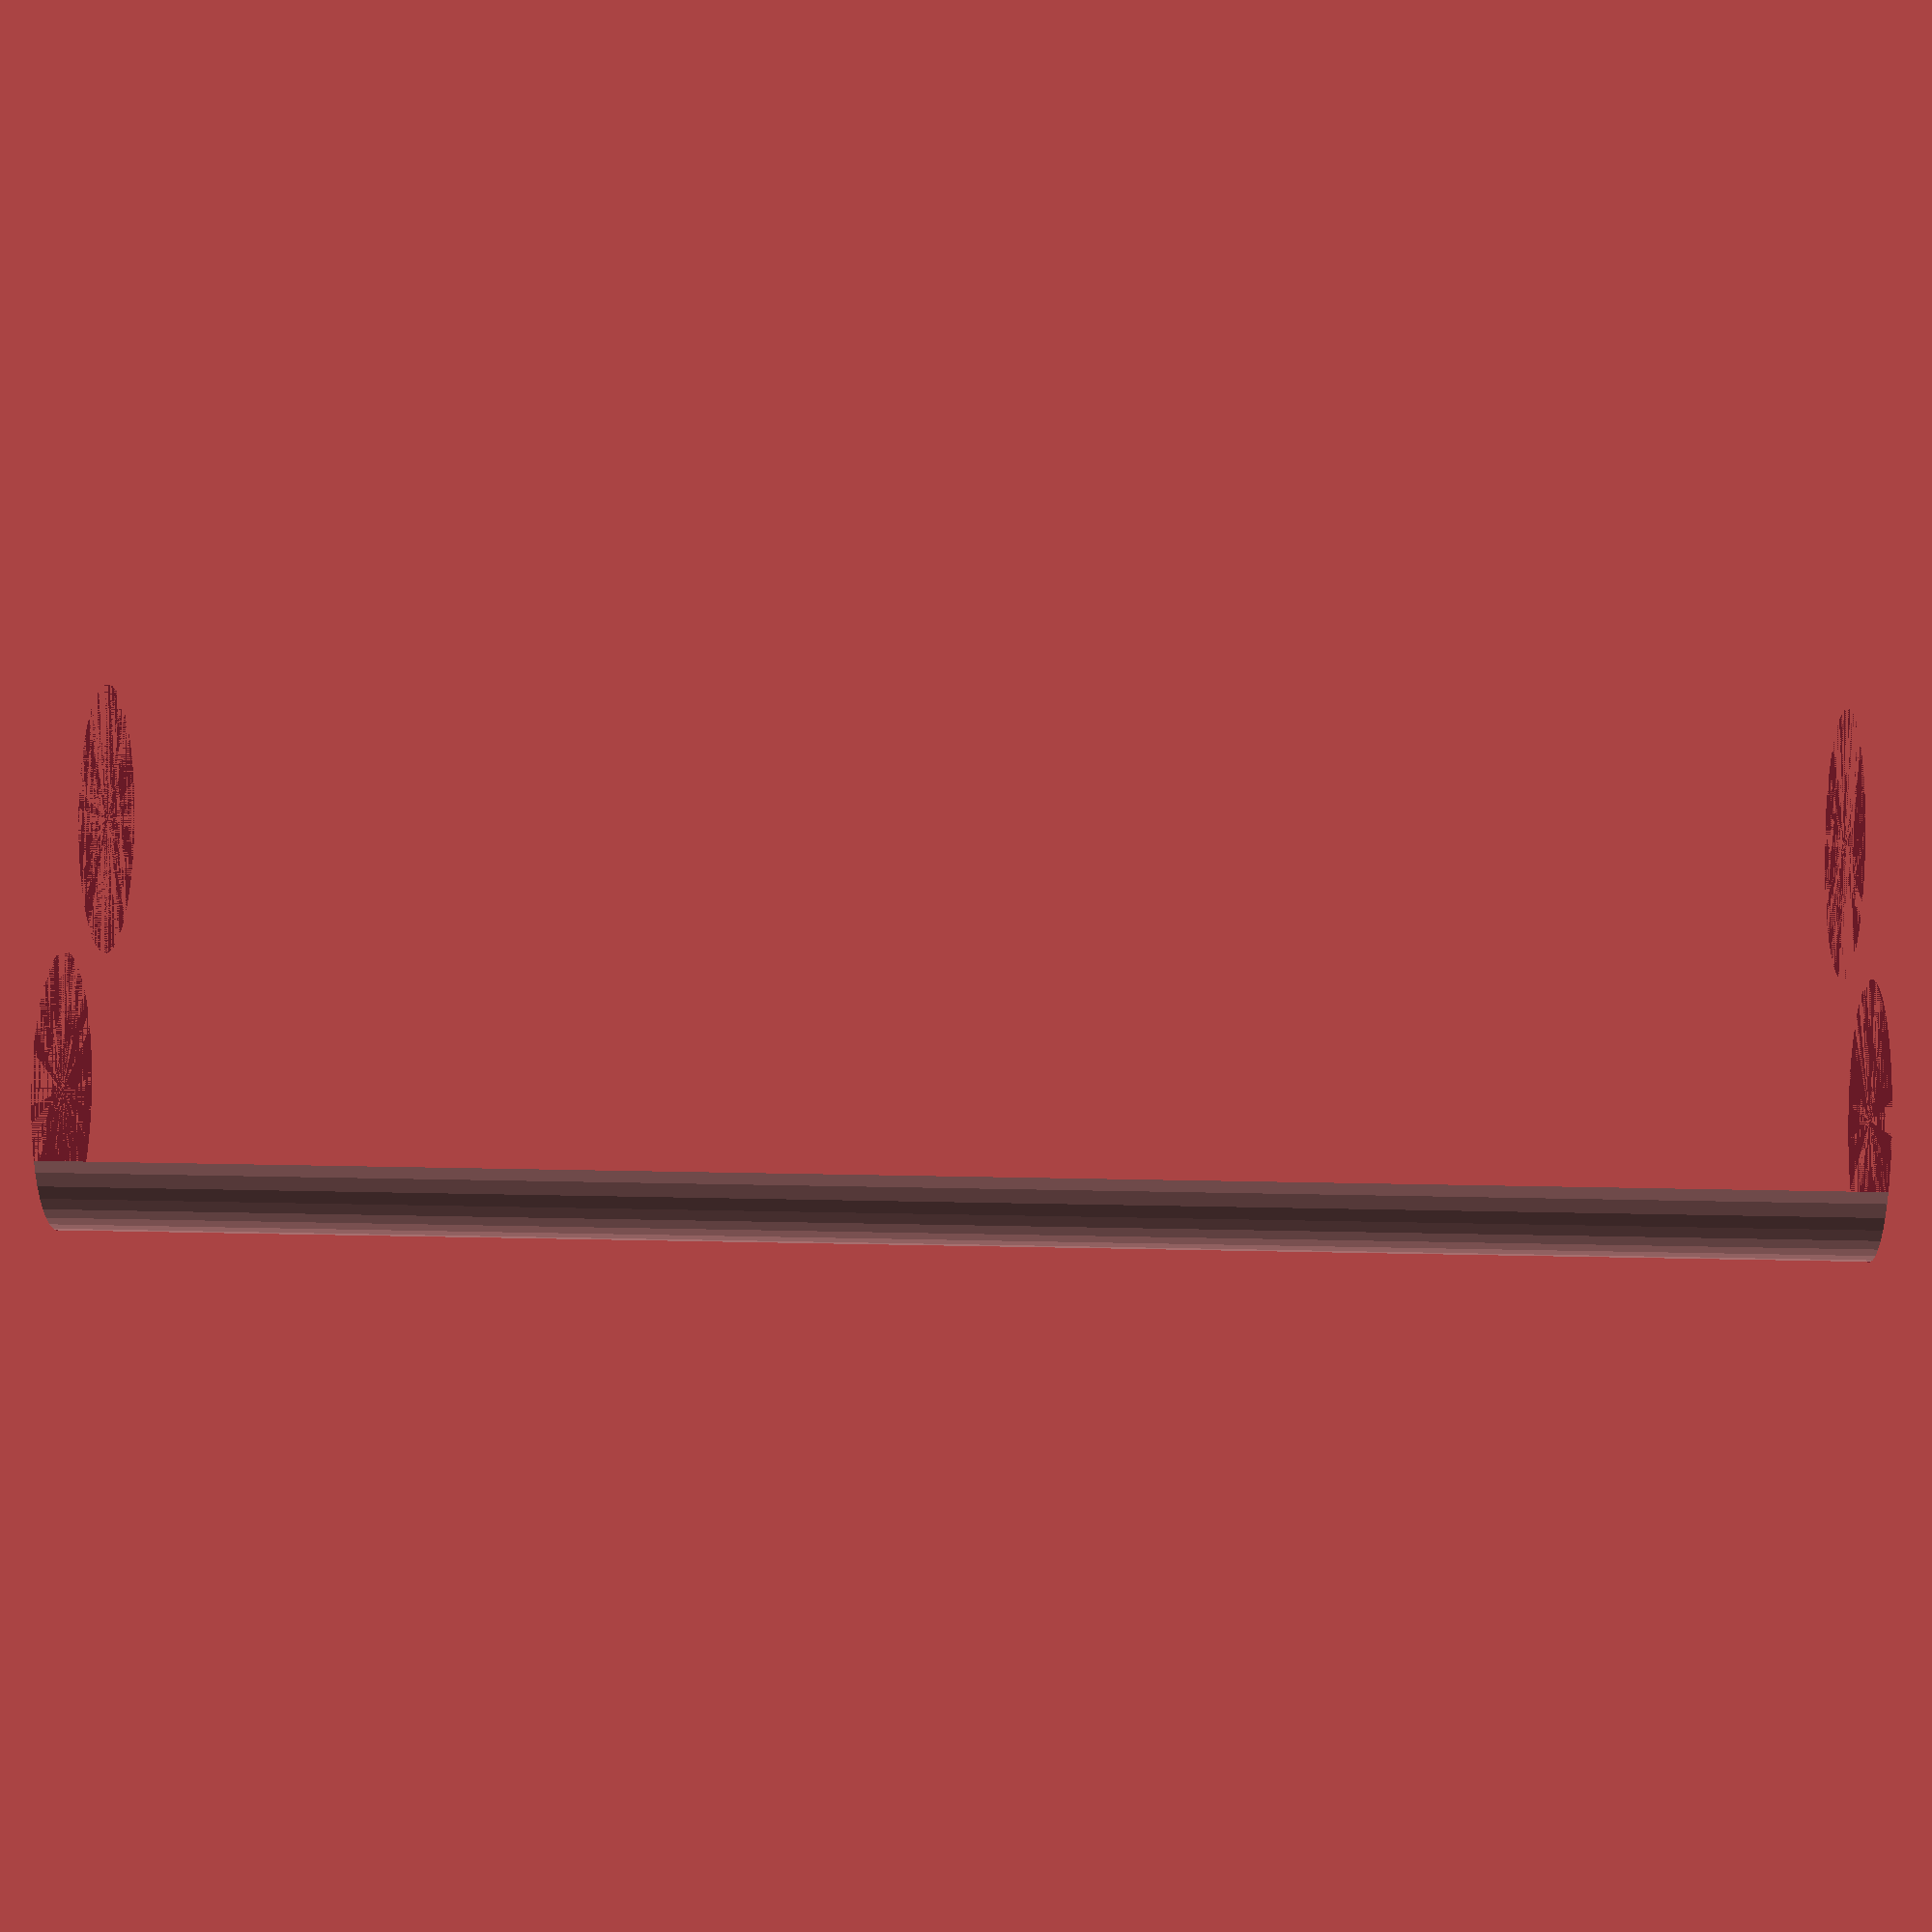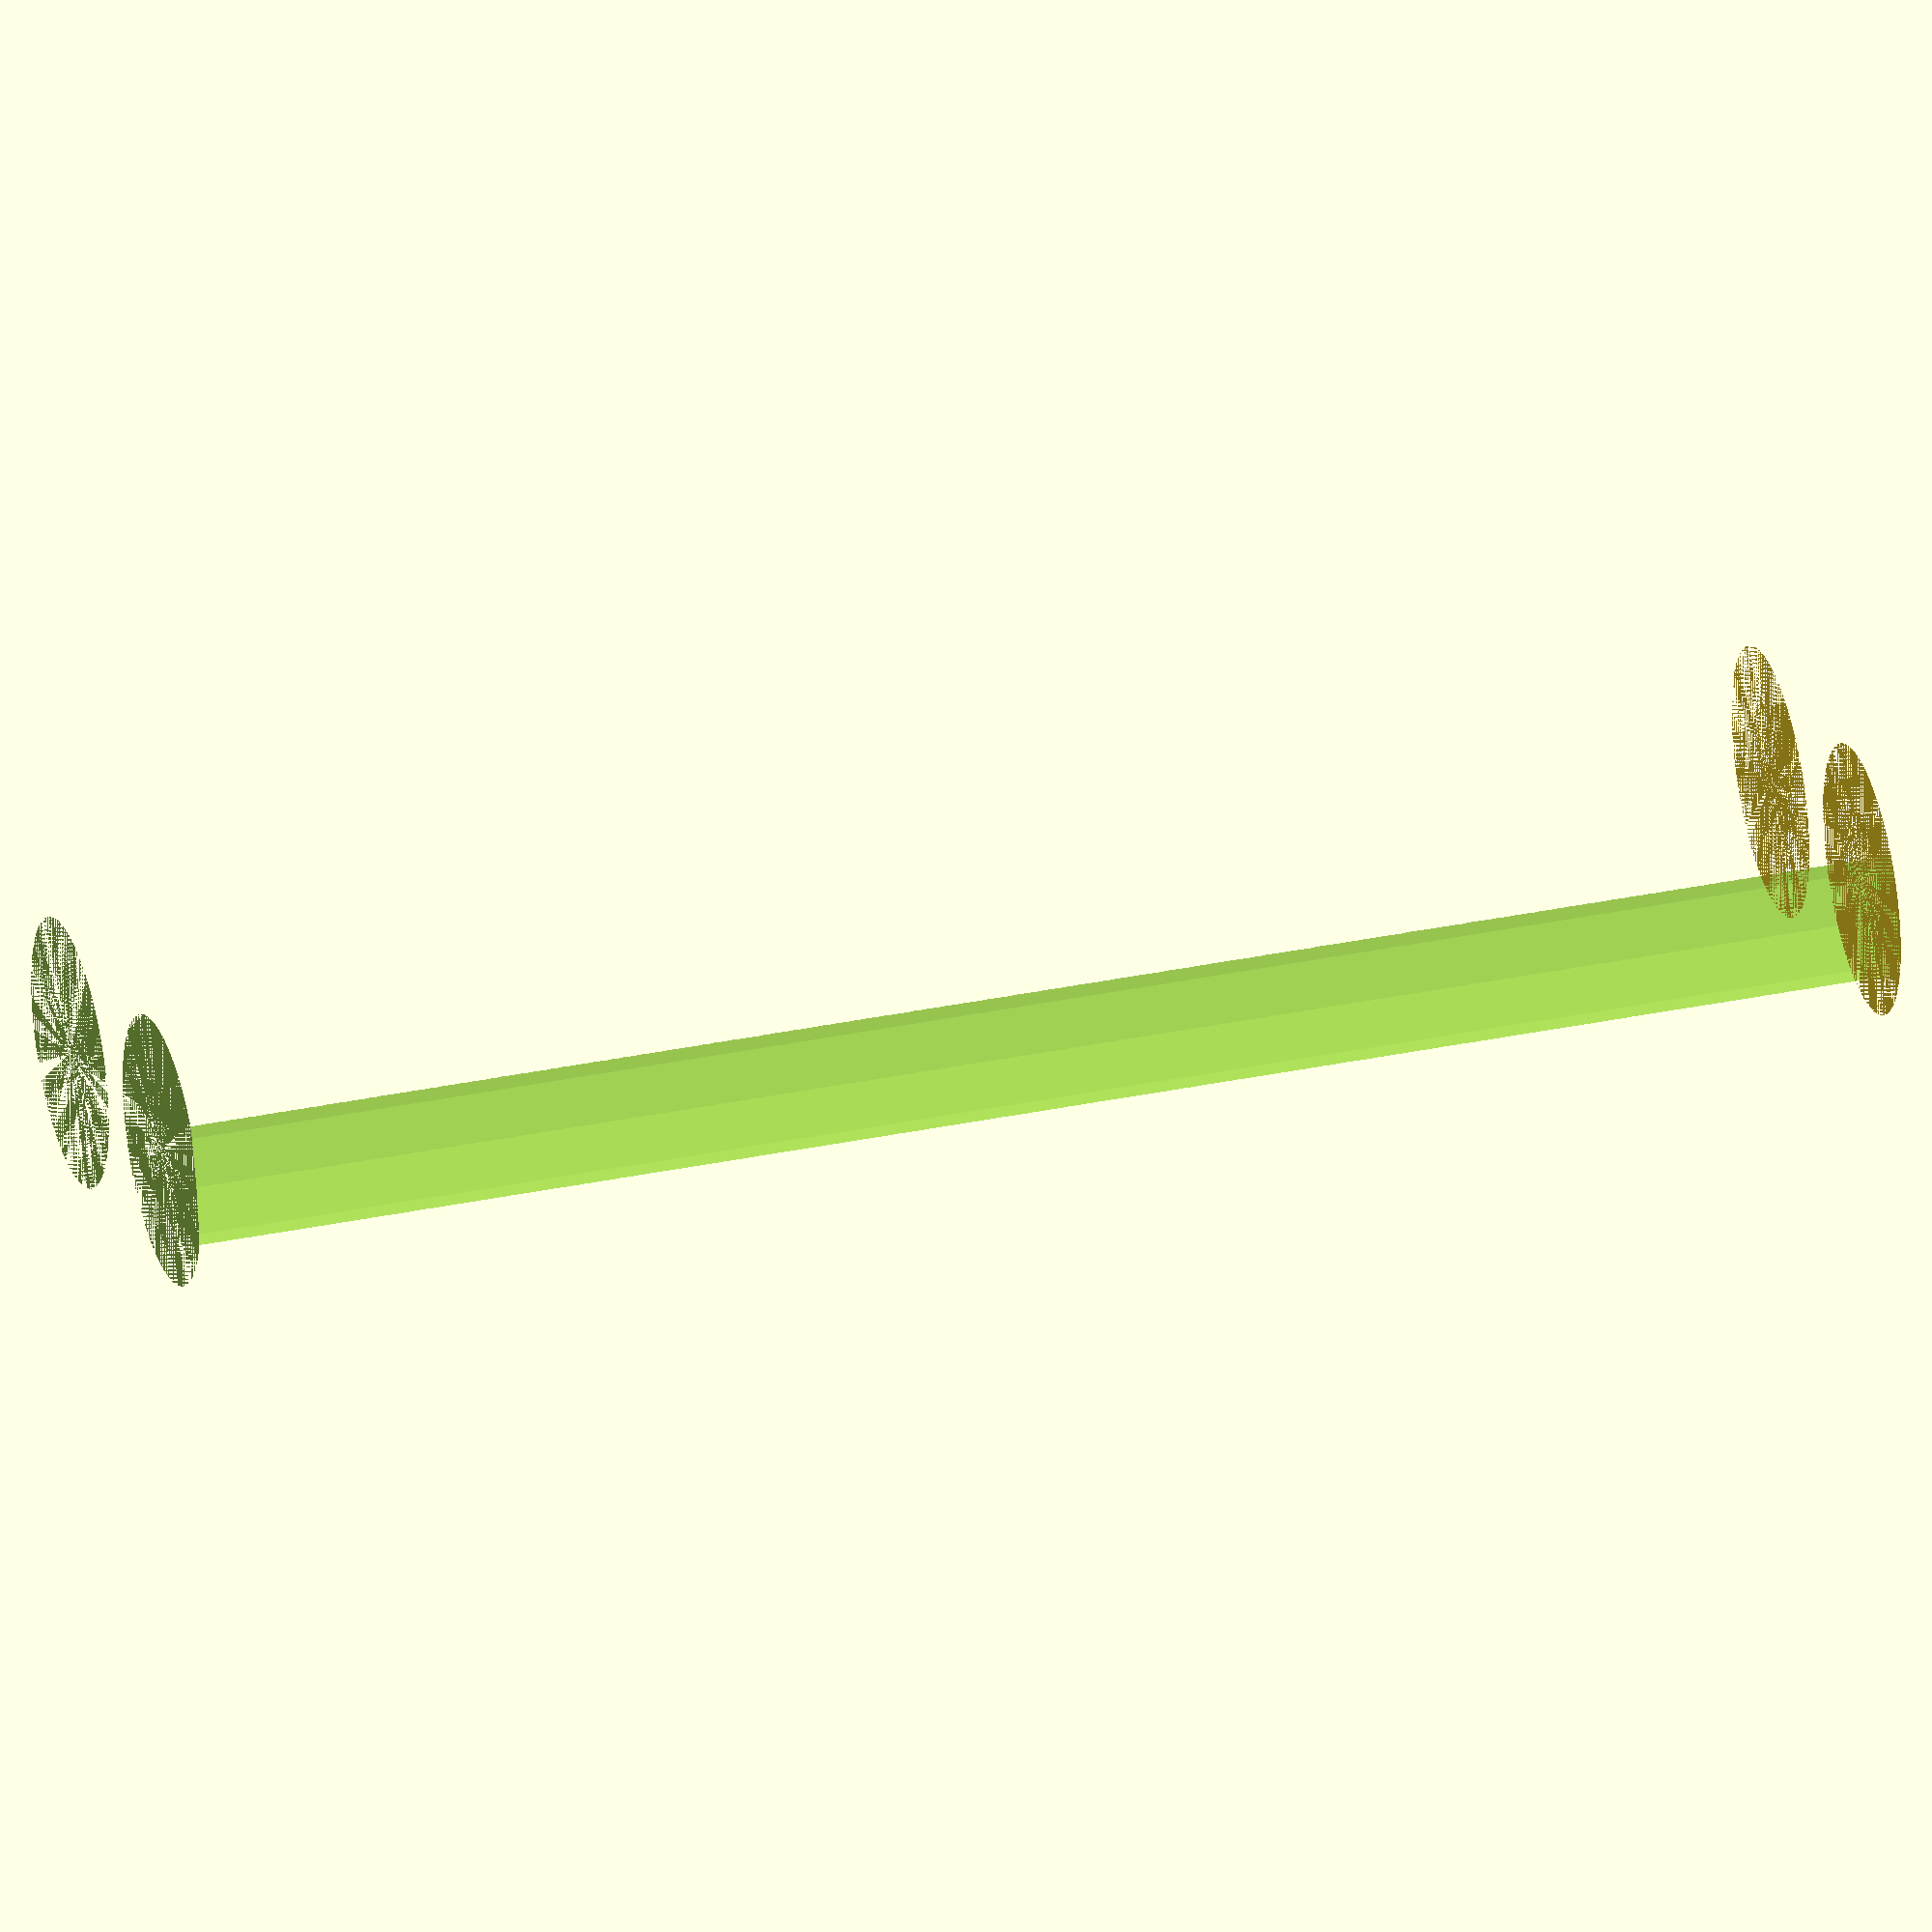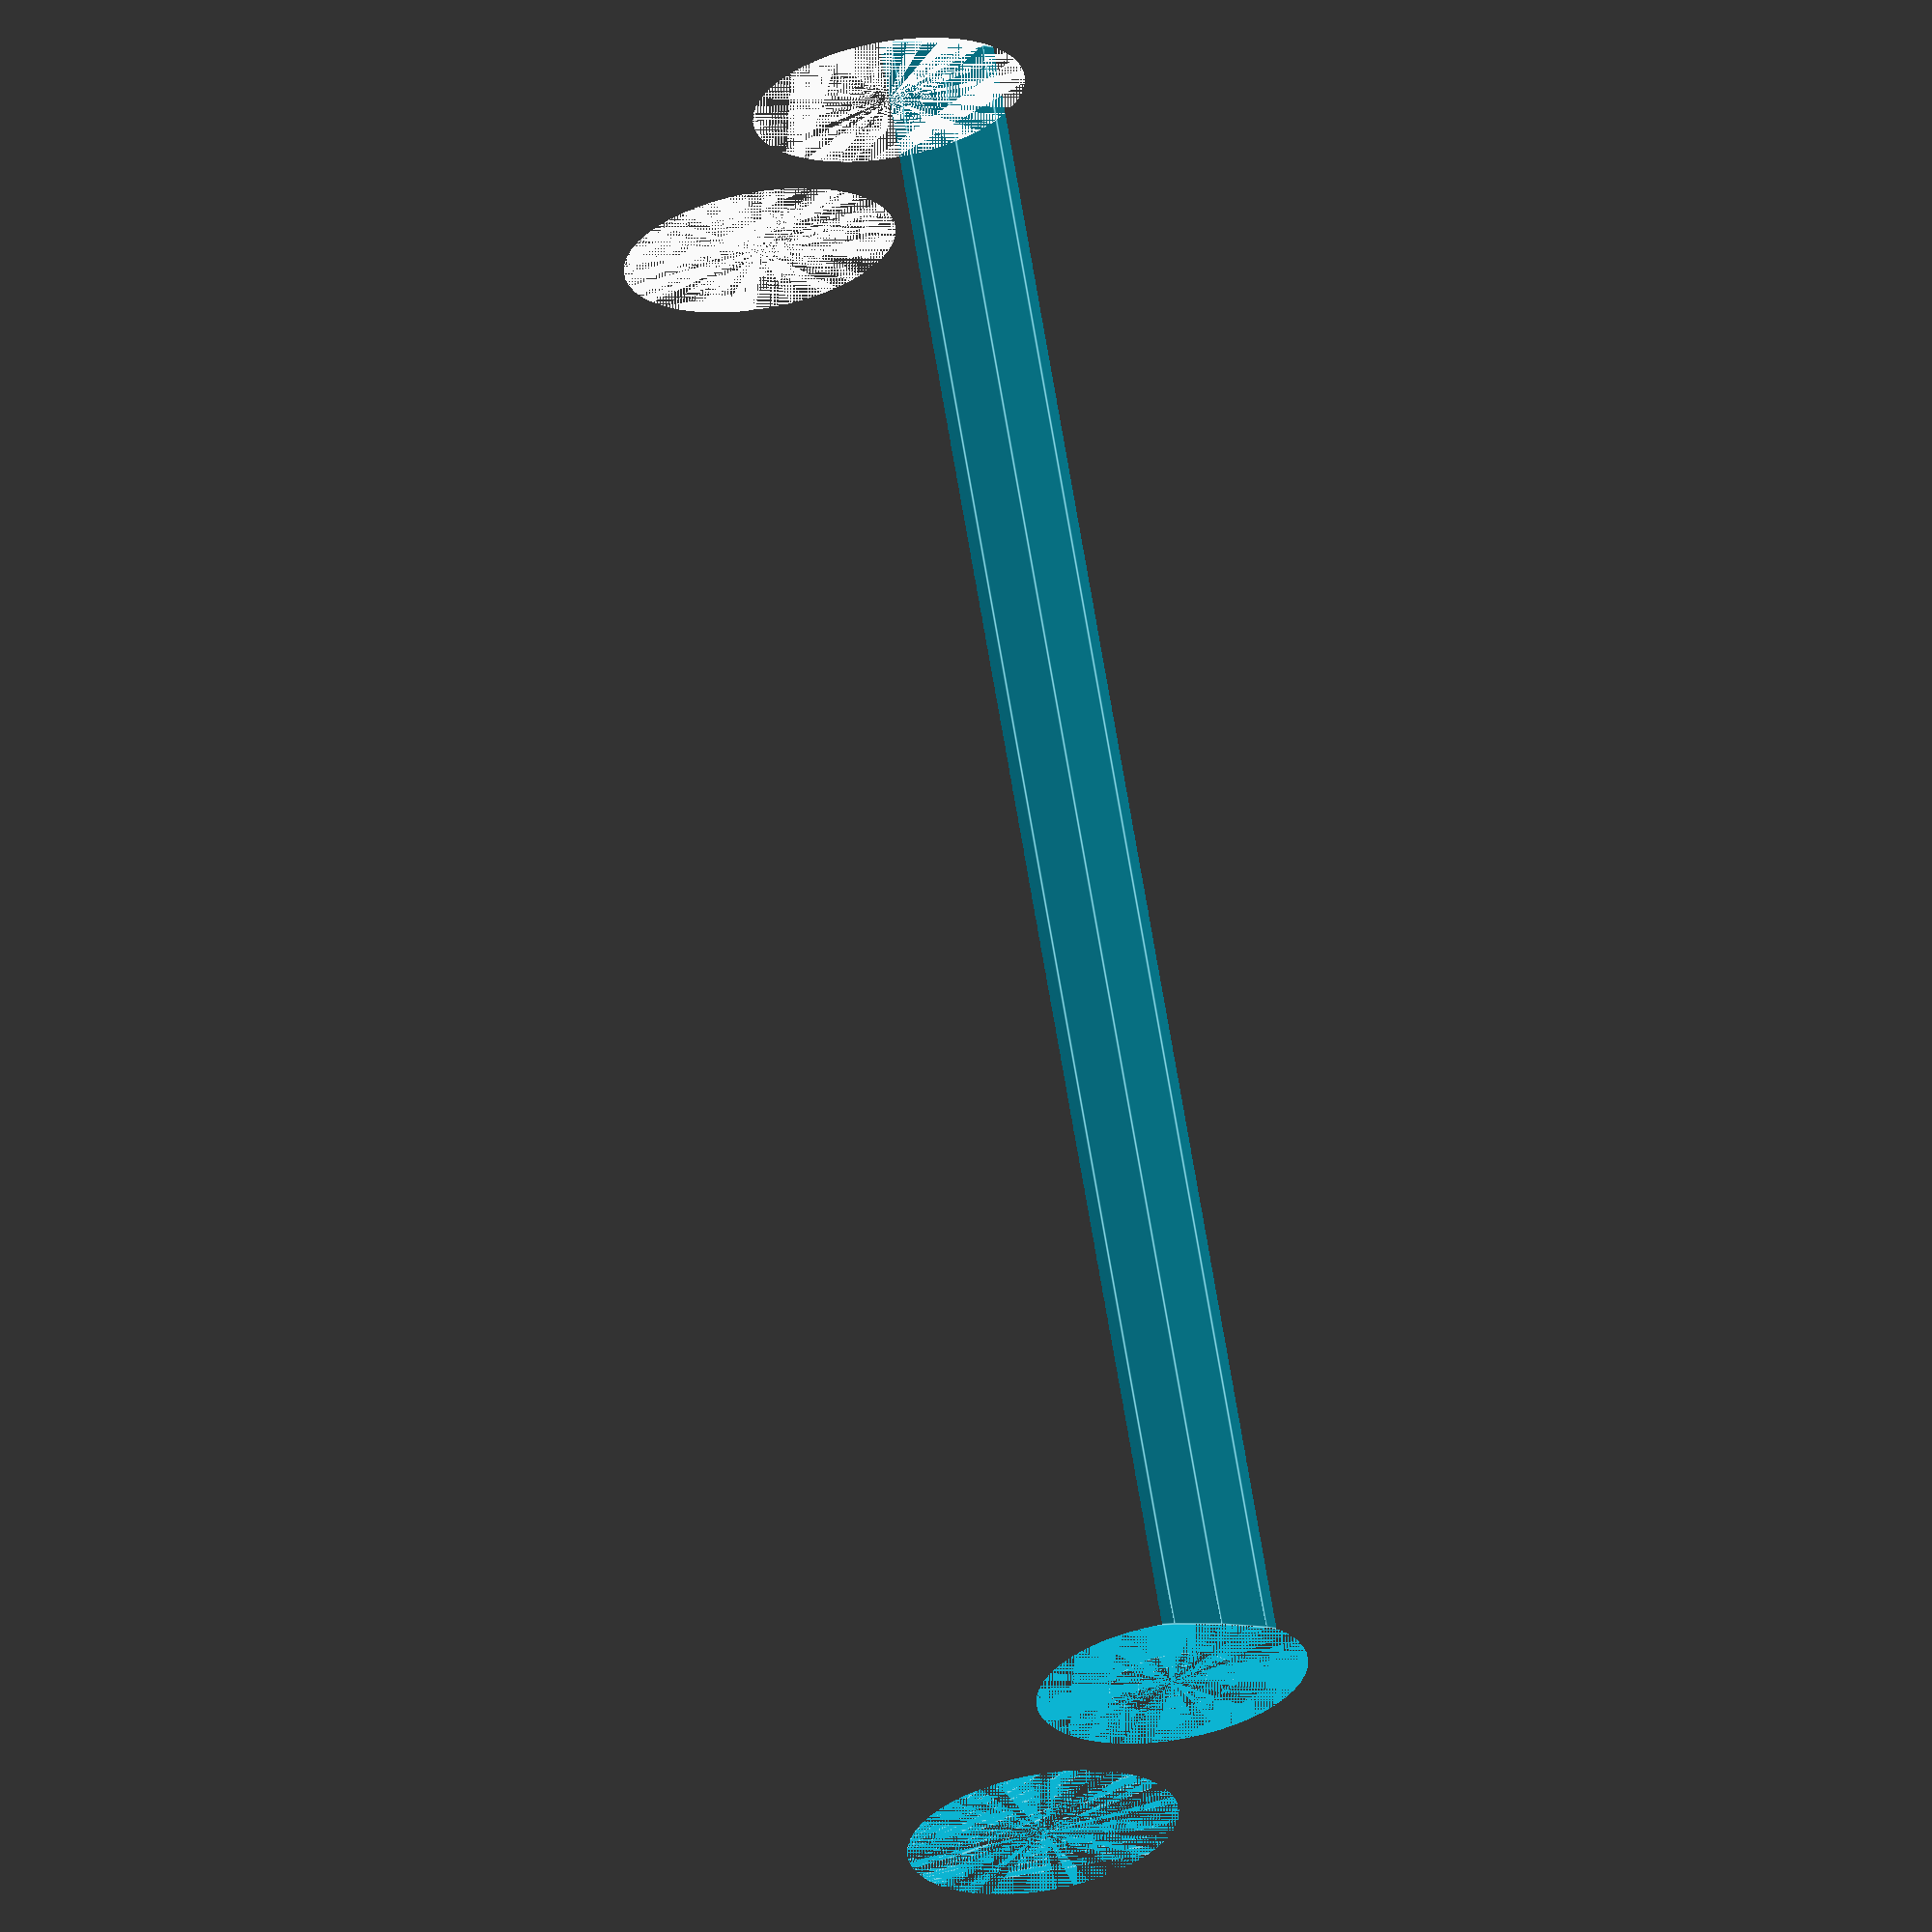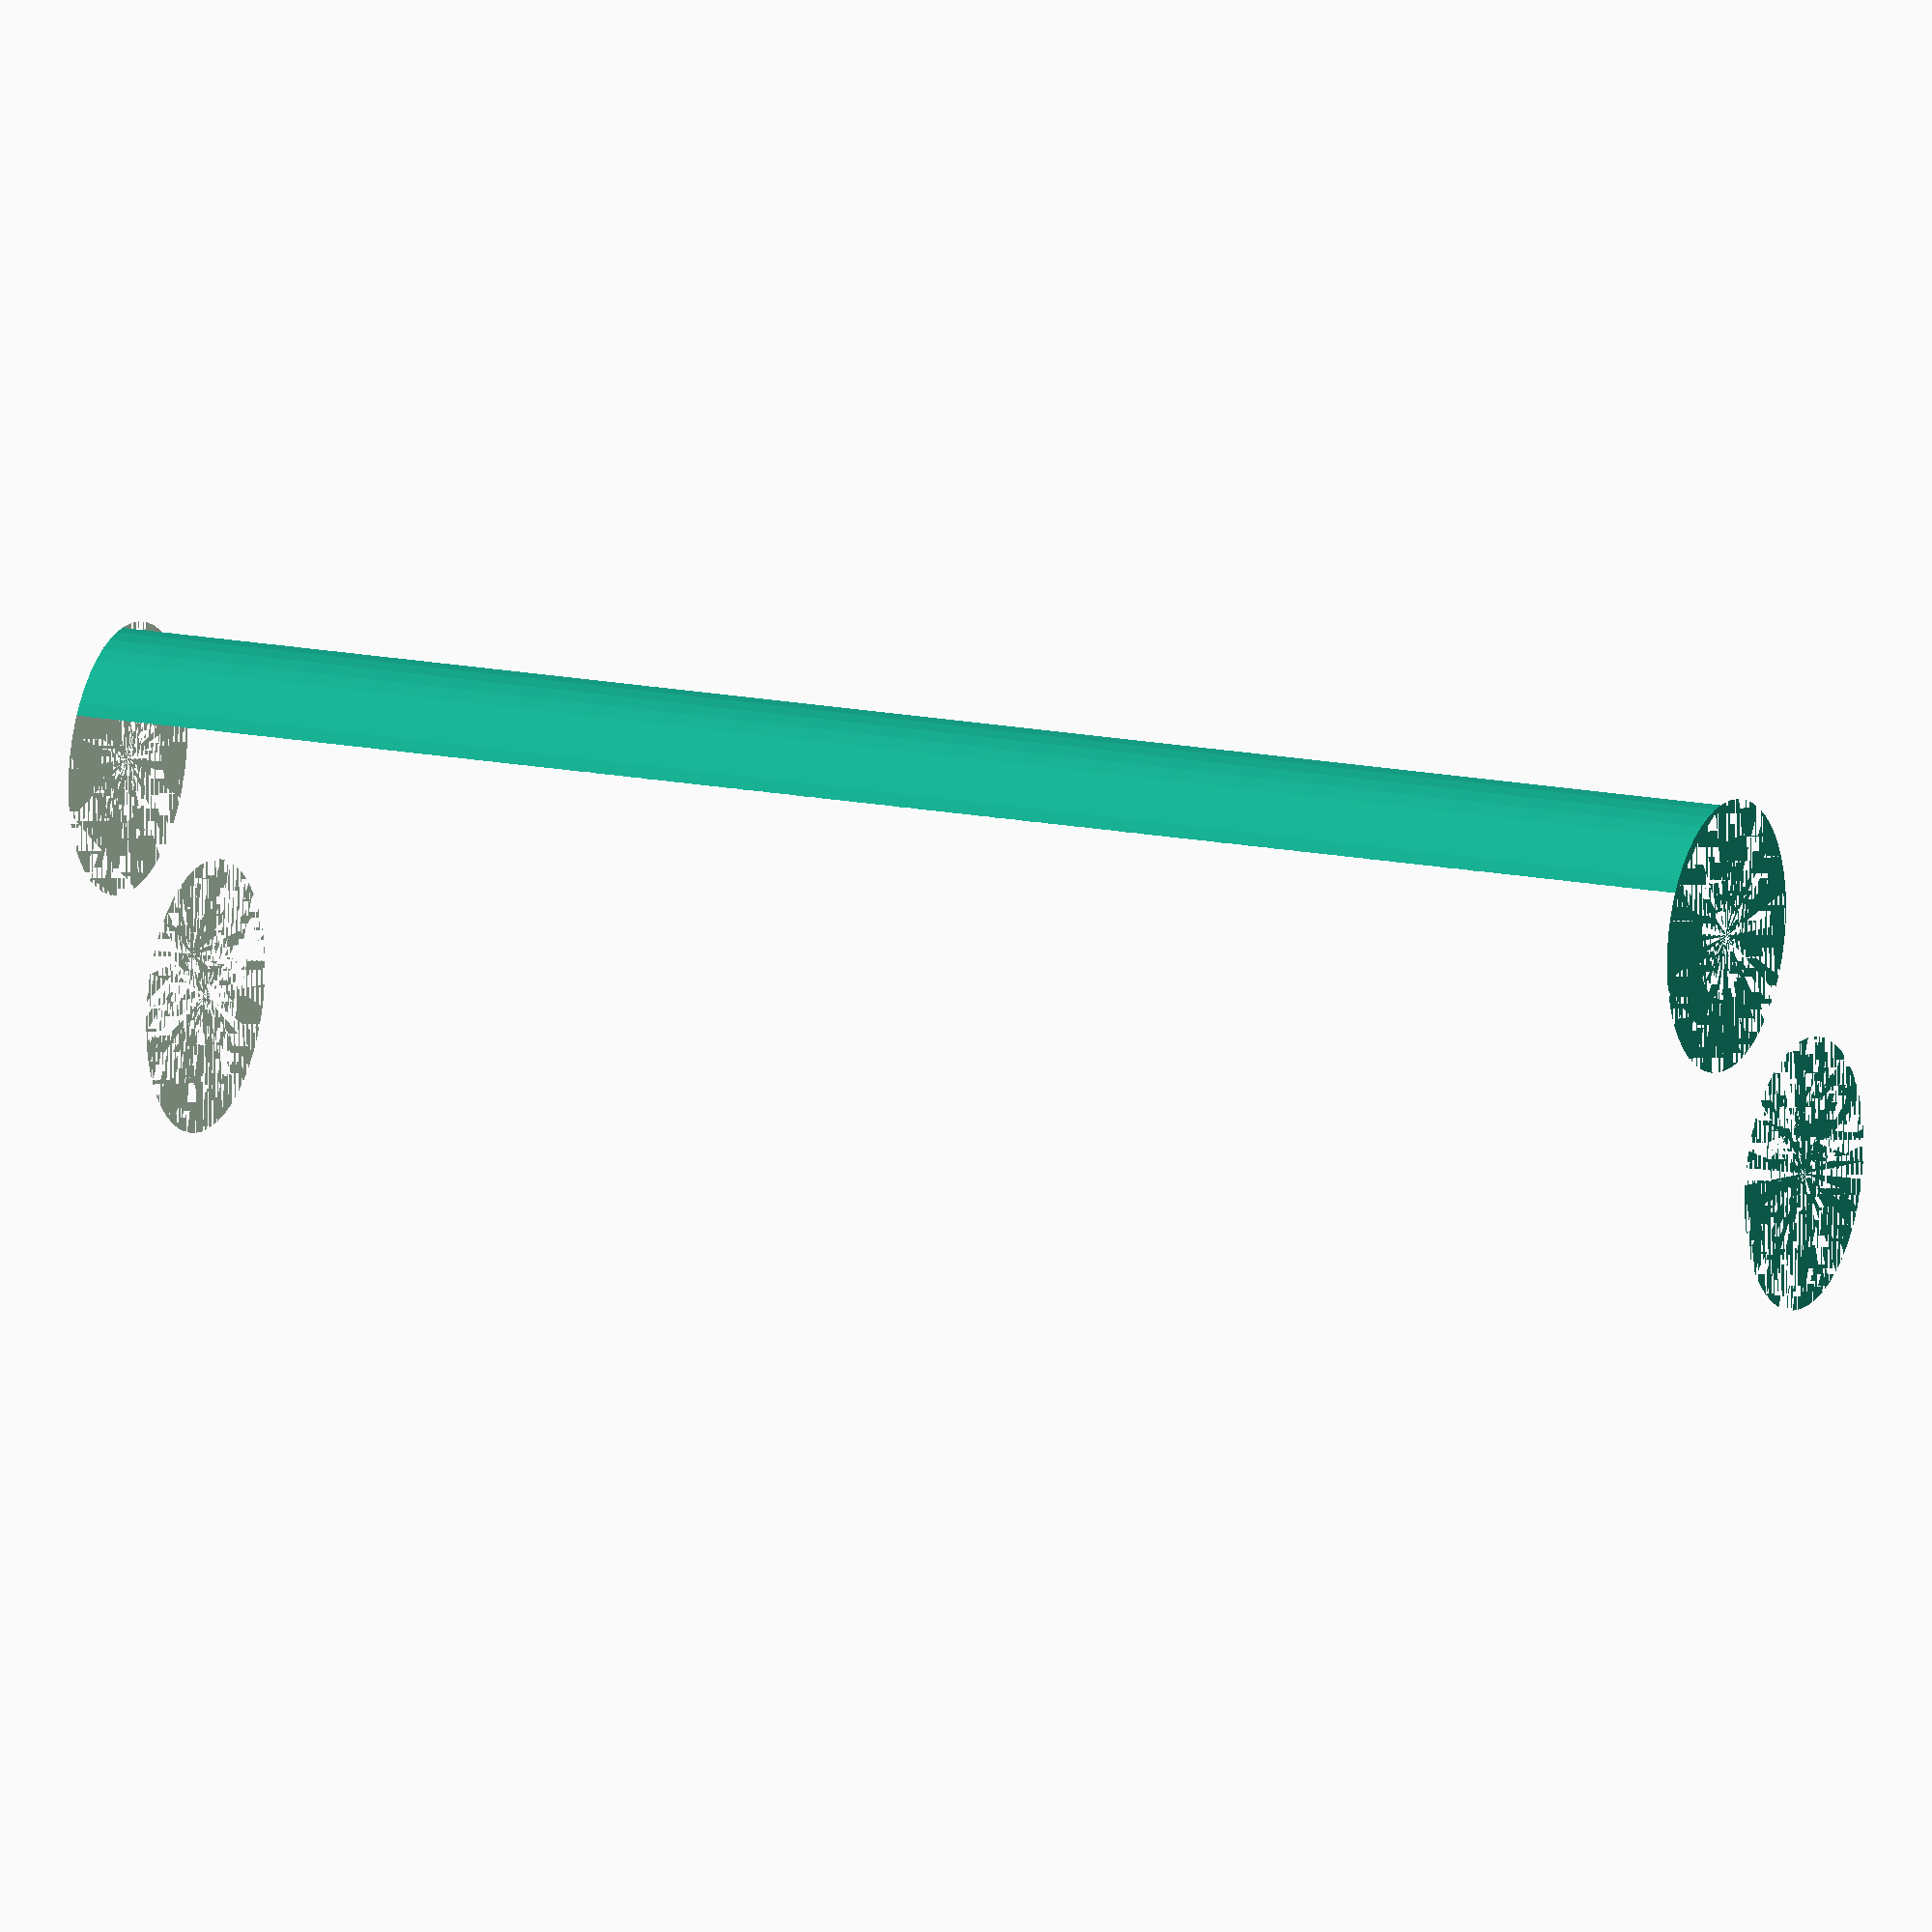
<openscad>
$fn = 50;


difference() {
	union() {
		cylinder(h = 90, r = 7.0000000000);
		translate(v = [-17.0000000000, 0, 0]) {
			cylinder(h = 90, r = 7.0000000000);
		}
	}
	union() {
		cylinder(h = 90, r = 3.2500000000);
		cylinder(h = 90, r = 1.8000000000);
		cylinder(h = 90, r = 1.8000000000);
		cylinder(h = 90, r = 1.8000000000);
		translate(v = [-21.5000000000, 0, 0]) {
			hull() {
				translate(v = [-3.7500000000, 0.0000000000, 0]) {
					cylinder(h = 90, r = 10.5000000000);
				}
				translate(v = [3.7500000000, 0.0000000000, 0]) {
					cylinder(h = 90, r = 10.5000000000);
				}
				translate(v = [-3.7500000000, -0.0000000000, 0]) {
					cylinder(h = 90, r = 10.5000000000);
				}
				translate(v = [3.7500000000, -0.0000000000, 0]) {
					cylinder(h = 90, r = 10.5000000000);
				}
			}
		}
		translate(v = [-14.0000000000, 0, 0.0000000000]) {
			cylinder(h = 90, r = 20.5000000000);
		}
	}
}
</openscad>
<views>
elev=153.4 azim=331.7 roll=268.0 proj=p view=solid
elev=212.8 azim=165.4 roll=253.6 proj=o view=wireframe
elev=64.7 azim=247.0 roll=189.2 proj=o view=edges
elev=166.6 azim=122.4 roll=64.4 proj=o view=wireframe
</views>
